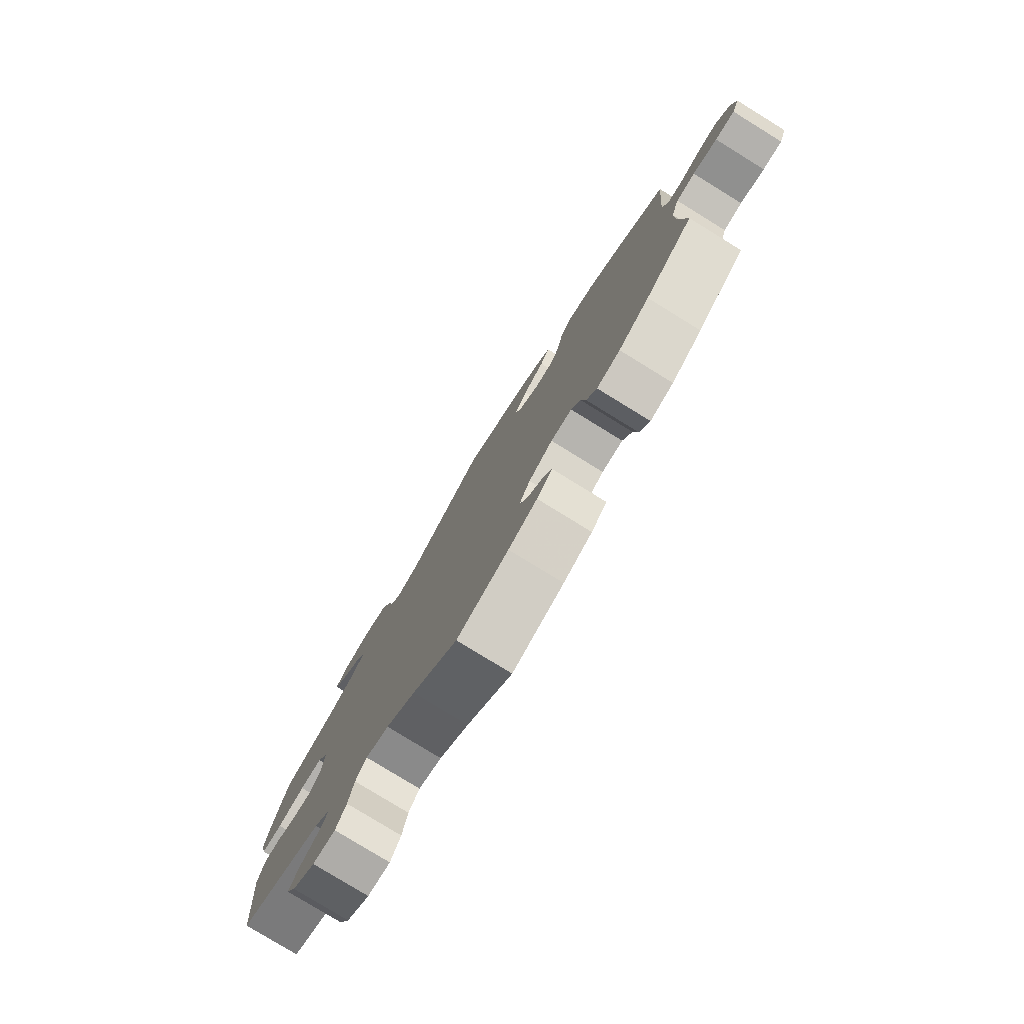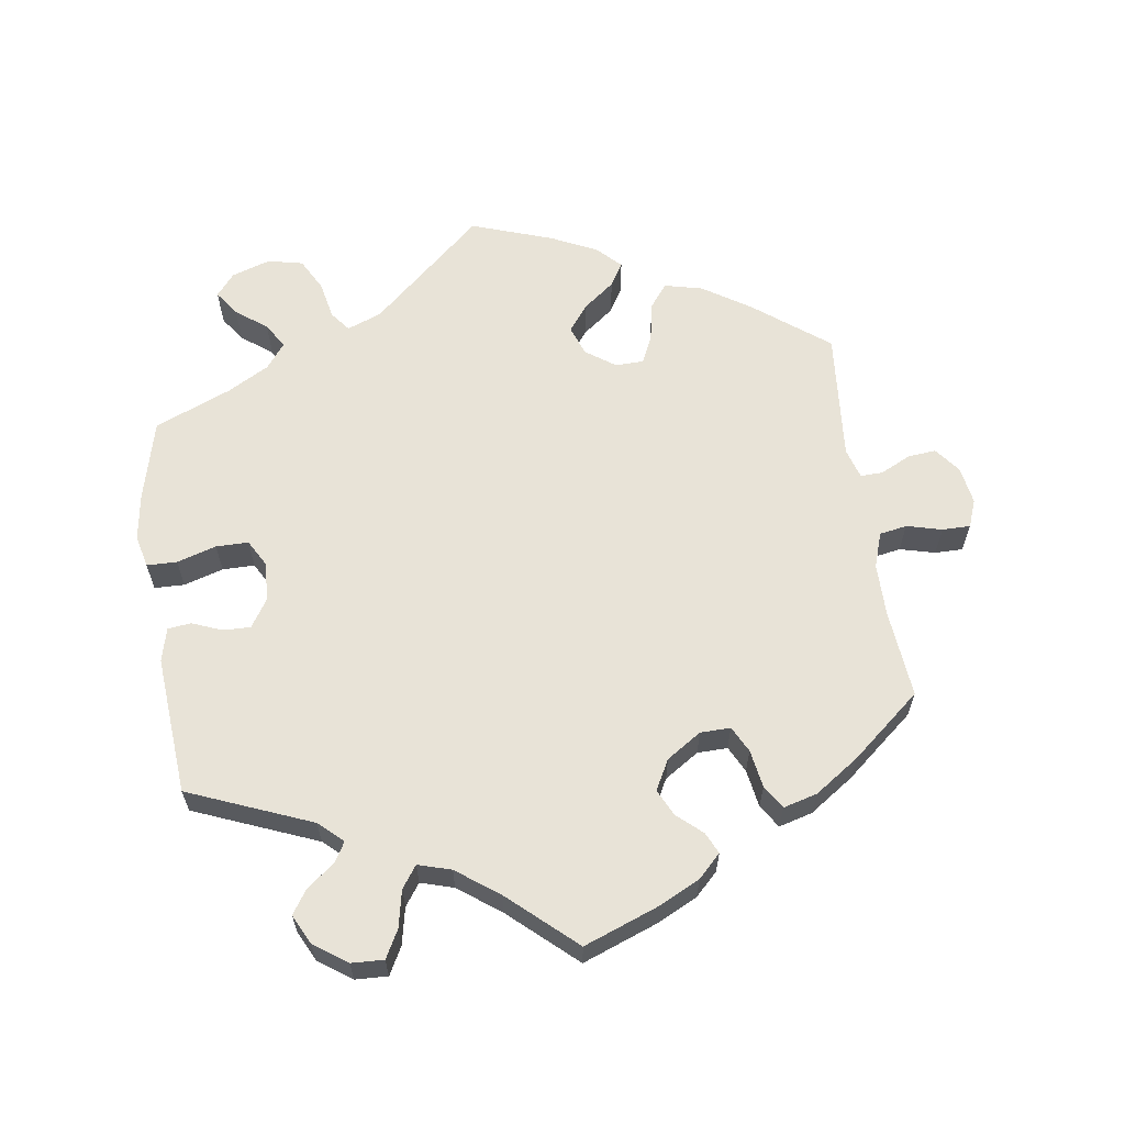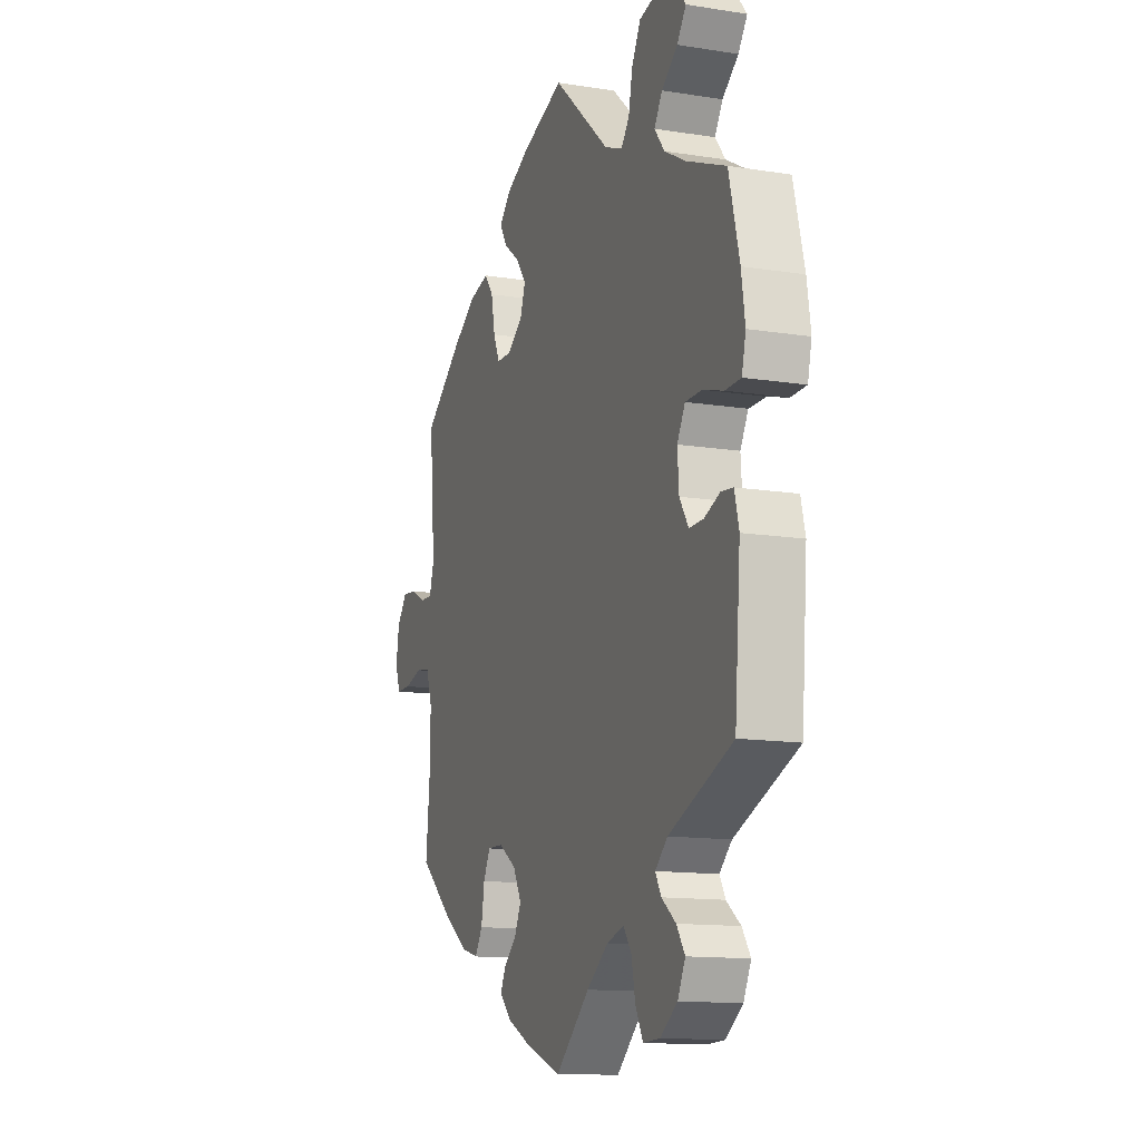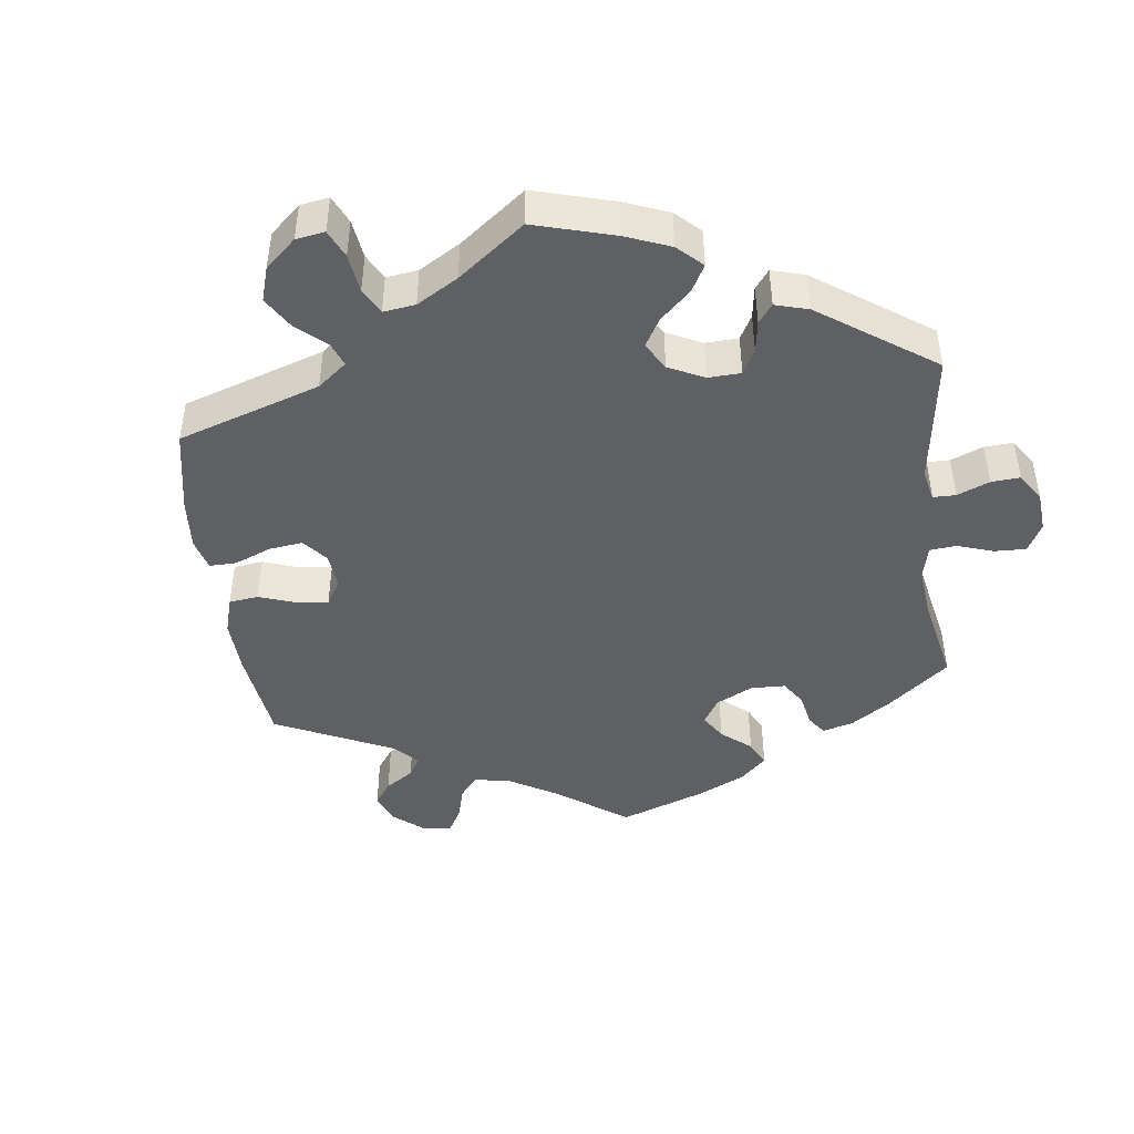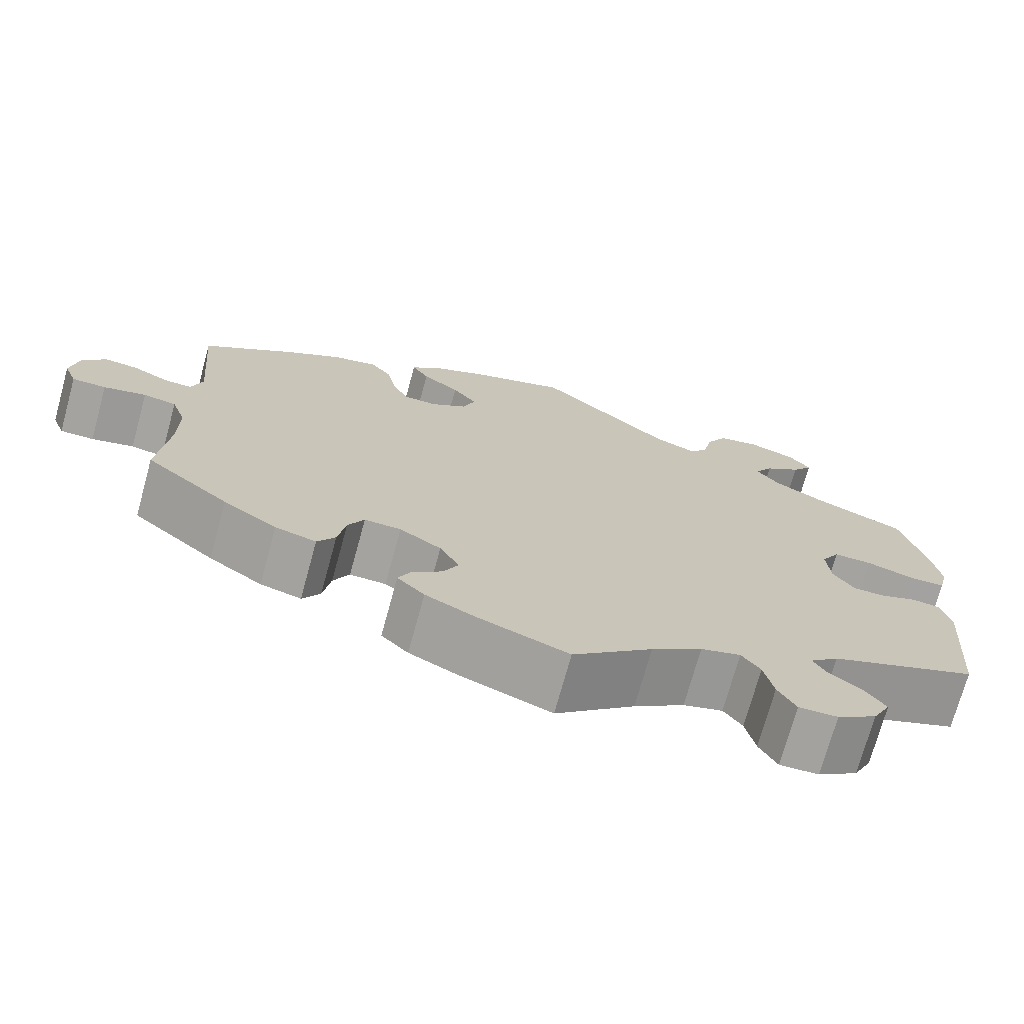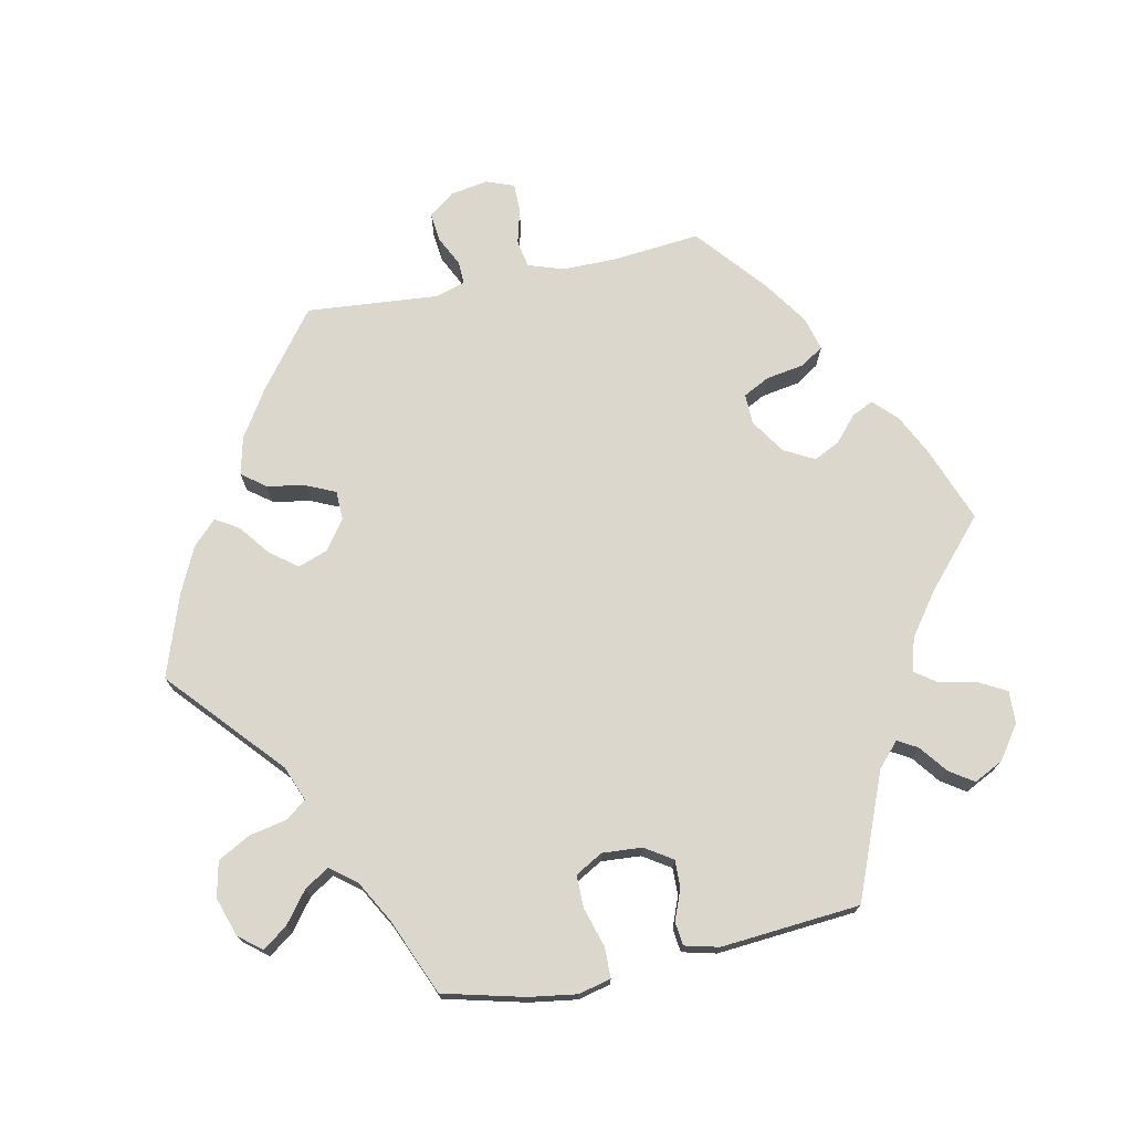
<metadata>
{"format":"obj","ext":"obj","renderer":"f3d","projection":"perspective","resolution":1024,"background":"white","views":[{"elev":-79.3,"azim":-121.6,"up":"+Z"},{"elev":62.2,"azim":171.8,"up":"+Y"},{"elev":-13.1,"azim":70.1,"up":"+Z"},{"elev":-44.8,"azim":67.2,"up":"+Y"},{"elev":-72.9,"azim":-15.4,"up":"+Z"},{"elev":73.3,"azim":78.2,"up":"+Y"}]}
</metadata>
<code>
v 0.529 0.07 0.174
v 0.539 0.07 0.107
v 0.528 0.07 0.061
v 0.485 0.07 0.06
v 0.429 0.07 0.077
v 0.383 0.07 0.077
v 0.361 0.07 0.038
v 0.365 0.07 -0.018
v 0.39 0.07 -0.057
v 0.429 0.07 -0.056
v 0.472 0.07 -0.039
v 0.505 0.07 -0.043
v 0.517 0.07 -0.091
v 0.501 0.07 -0.288
v 0.326 0.07 -0.359
v 0.292 0.07 -0.39
v 0.308 0.07 -0.418
v 0.347 0.07 -0.448
v 0.37 0.07 -0.482
v 0.349 0.07 -0.524
v 0.302 0.07 -0.557
v 0.256 0.07 -0.559
v 0.235 0.07 -0.52
v 0.224 0.07 -0.467
v 0.202 0.07 -0.436
v 0.155 0.07 -0.45
v 0.095 0.07 -0.494
v 0.001 0.07 -0.578
v -0.105 0.07 -0.538
v -0.164 0.07 -0.509
v -0.196 0.07 -0.477
v -0.182 0.07 -0.447
v -0.146 0.07 -0.415
v -0.128 0.07 -0.378
v -0.151 0.07 -0.335
v -0.2 0.07 -0.303
v -0.243 0.07 -0.302
v -0.262 0.07 -0.339
v -0.271 0.07 -0.393
v -0.292 0.07 -0.426
v -0.34 0.07 -0.413
v -0.403 0.07 -0.37
v -0.501 0.07 -0.288
v -0.489 0.07 -0.163
v -0.489 0.07 -0.087
v -0.506 0.07 -0.037
v -0.545 0.07 -0.03
v -0.595 0.07 -0.043
v -0.635 0.07 -0.043
v -0.65 0.07 -0.004
v -0.641 0.07 0.05
v -0.613 0.07 0.086
v -0.573 0.07 0.082
v -0.53 0.07 0.061
v -0.498 0.07 0.06
v -0.485 0.07 0.103
v -0.501 0.07 0.289
v -0.394 0.07 0.371
v -0.327 0.07 0.414
v -0.273 0.07 0.427
v -0.248 0.07 0.394
v -0.237 0.07 0.338
v -0.219 0.07 0.298
v -0.178 0.07 0.297
v -0.136 0.07 0.327
v -0.121 0.07 0.369
v -0.15 0.07 0.407
v -0.194 0.07 0.441
v -0.214 0.07 0.474
v -0.181 0.07 0.507
v -0.116 0.07 0.538
v 0 0.07 0.578
v 0.158 0.07 0.437
v 0.207 0.07 0.418
v 0.229 0.07 0.446
v 0.24 0.07 0.5
v 0.265 0.07 0.546
v 0.315 0.07 0.557
v 0.37 0.07 0.539
v 0.396 0.07 0.507
v 0.371 0.07 0.472
v 0.327 0.07 0.438
v 0.305 0.07 0.403
v 0.333 0.07 0.367
v 0.392 0.07 0.334
v 0.5 0.07 0.289
v 0.529 0 0.174
v 0.539 0 0.107
v 0.528 0 0.061
v 0.485 0 0.06
v 0.429 0 0.077
v 0.383 0 0.077
v 0.361 0 0.038
v 0.365 0 -0.018
v 0.39 0 -0.057
v 0.429 0 -0.056
v 0.472 0 -0.039
v 0.505 0 -0.043
v 0.517 0 -0.091
v 0.501 0 -0.288
v 0.326 0 -0.359
v 0.292 0 -0.39
v 0.308 0 -0.418
v 0.347 0 -0.448
v 0.37 0 -0.482
v 0.349 0 -0.524
v 0.302 0 -0.557
v 0.256 0 -0.559
v 0.235 0 -0.52
v 0.224 0 -0.467
v 0.202 0 -0.436
v 0.155 0 -0.45
v 0.095 0 -0.494
v 0.001 0 -0.578
v -0.105 0 -0.538
v -0.164 0 -0.509
v -0.196 0 -0.477
v -0.182 0 -0.447
v -0.146 0 -0.415
v -0.128 0 -0.378
v -0.151 0 -0.335
v -0.2 0 -0.303
v -0.243 0 -0.302
v -0.262 0 -0.339
v -0.271 0 -0.393
v -0.292 0 -0.426
v -0.34 0 -0.413
v -0.403 0 -0.37
v -0.501 0 -0.288
v -0.489 0 -0.163
v -0.489 0 -0.087
v -0.506 0 -0.037
v -0.545 0 -0.03
v -0.595 0 -0.043
v -0.635 0 -0.043
v -0.65 0 -0.004
v -0.641 0 0.05
v -0.613 0 0.086
v -0.573 0 0.082
v -0.53 0 0.061
v -0.498 0 0.06
v -0.485 0 0.103
v -0.501 0 0.289
v -0.394 0 0.371
v -0.327 0 0.414
v -0.273 0 0.427
v -0.248 0 0.394
v -0.237 0 0.338
v -0.219 0 0.298
v -0.178 0 0.297
v -0.136 0 0.327
v -0.121 0 0.369
v -0.15 0 0.407
v -0.194 0 0.441
v -0.214 0 0.474
v -0.181 0 0.507
v -0.116 0 0.538
v 0 0 0.578
v 0.158 0 0.437
v 0.207 0 0.418
v 0.229 0 0.446
v 0.24 0 0.5
v 0.265 0 0.546
v 0.315 0 0.557
v 0.37 0 0.539
v 0.396 0 0.507
v 0.371 0 0.472
v 0.327 0 0.438
v 0.305 0 0.403
v 0.333 0 0.367
v 0.392 0 0.334
v 0.5 0 0.289
f 85 86 1 2
f 84 85 2 3
f 83 84 3 4
f 79 80 81 82
f 79 82 83
f 78 79 83
f 75 76 77 78
f 75 78 83
f 74 75 83 4
f 70 71 72 73
f 67 68 69 70
f 66 67 70 73
f 65 66 73 74
f 59 60 61 62
f 59 62 63
f 56 57 58 59
f 55 56 59 63
f 51 52 53 54
f 51 54 55
f 50 51 55
f 47 48 49 50
f 46 47 50 55
f 45 46 55 63
f 41 42 43 44
f 38 39 40 41
f 37 38 41 44
f 36 37 44 45
f 30 31 32 33
f 30 33 34
f 27 28 29 30
f 26 27 30 34
f 25 26 34 35
f 21 22 23 24
f 21 24 25
f 20 21 25
f 17 18 19 20
f 16 17 20 25
f 15 16 25 35
f 10 11 12 13
f 9 10 13 14
f 8 9 14 15
f 65 74 4 5
f 64 65 5 6
f 63 64 6 7
f 35 36 45 63
f 15 35 63
f 7 8 15 63
f 88 87 172 171
f 89 88 171 170
f 90 89 170 169
f 168 167 166 165
f 169 168 165
f 169 165 164
f 164 163 162 161
f 169 164 161
f 90 169 161 160
f 159 158 157 156
f 156 155 154 153
f 159 156 153 152
f 160 159 152 151
f 148 147 146 145
f 149 148 145
f 145 144 143 142
f 149 145 142 141
f 140 139 138 137
f 141 140 137
f 141 137 136
f 136 135 134 133
f 141 136 133 132
f 149 141 132 131
f 130 129 128 127
f 127 126 125 124
f 130 127 124 123
f 131 130 123 122
f 119 118 117 116
f 120 119 116
f 116 115 114 113
f 120 116 113 112
f 121 120 112 111
f 110 109 108 107
f 111 110 107
f 111 107 106
f 106 105 104 103
f 111 106 103 102
f 121 111 102 101
f 99 98 97 96
f 100 99 96 95
f 101 100 95 94
f 91 90 160 151
f 92 91 151 150
f 93 92 150 149
f 149 131 122 121
f 149 121 101
f 149 101 94 93
f 1 87 88 2
f 2 88 89 3
f 3 89 90 4
f 4 90 91 5
f 5 91 92 6
f 6 92 93 7
f 7 93 94 8
f 8 94 95 9
f 9 95 96 10
f 10 96 97 11
f 11 97 98 12
f 12 98 99 13
f 13 99 100 14
f 14 100 101 15
f 15 101 102 16
f 16 102 103 17
f 17 103 104 18
f 18 104 105 19
f 19 105 106 20
f 20 106 107 21
f 21 107 108 22
f 22 108 109 23
f 23 109 110 24
f 24 110 111 25
f 25 111 112 26
f 26 112 113 27
f 27 113 114 28
f 28 114 115 29
f 29 115 116 30
f 30 116 117 31
f 31 117 118 32
f 32 118 119 33
f 33 119 120 34
f 34 120 121 35
f 35 121 122 36
f 36 122 123 37
f 37 123 124 38
f 38 124 125 39
f 39 125 126 40
f 40 126 127 41
f 41 127 128 42
f 42 128 129 43
f 43 129 130 44
f 44 130 131 45
f 45 131 132 46
f 46 132 133 47
f 47 133 134 48
f 48 134 135 49
f 49 135 136 50
f 50 136 137 51
f 51 137 138 52
f 52 138 139 53
f 53 139 140 54
f 54 140 141 55
f 55 141 142 56
f 56 142 143 57
f 57 143 144 58
f 58 144 145 59
f 59 145 146 60
f 60 146 147 61
f 61 147 148 62
f 62 148 149 63
f 63 149 150 64
f 64 150 151 65
f 65 151 152 66
f 66 152 153 67
f 67 153 154 68
f 68 154 155 69
f 69 155 156 70
f 70 156 157 71
f 71 157 158 72
f 72 158 159 73
f 73 159 160 74
f 74 160 161 75
f 75 161 162 76
f 76 162 163 77
f 77 163 164 78
f 78 164 165 79
f 79 165 166 80
f 80 166 167 81
f 81 167 168 82
f 82 168 169 83
f 83 169 170 84
f 84 170 171 85
f 85 171 172 86
f 86 172 87 1

</code>
